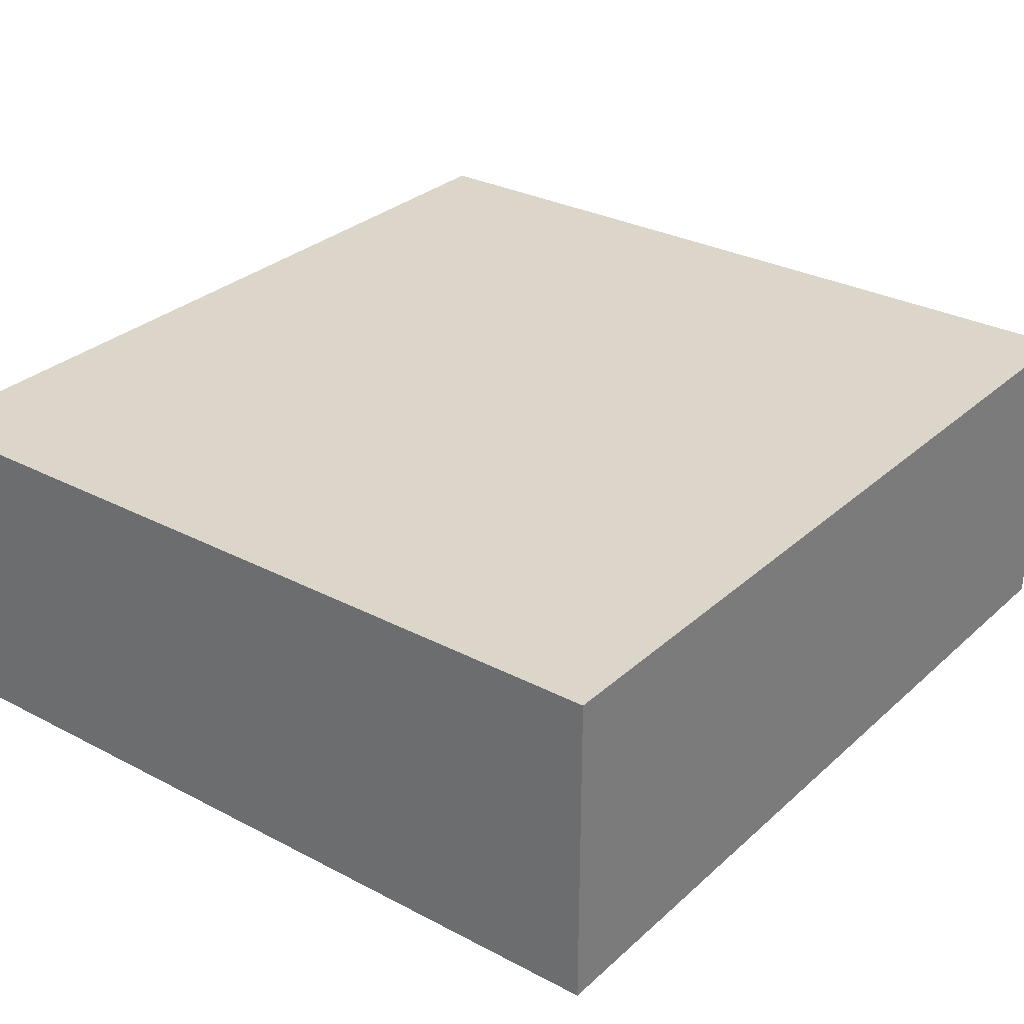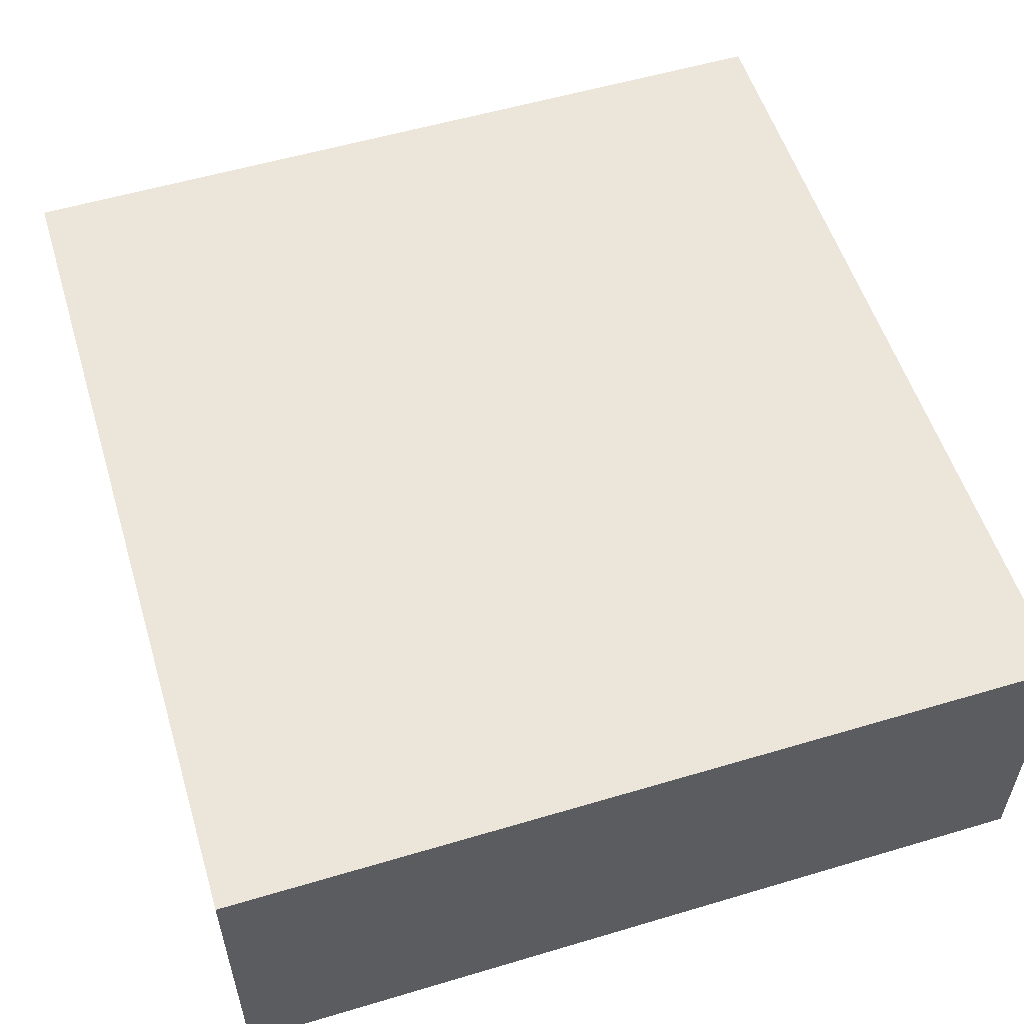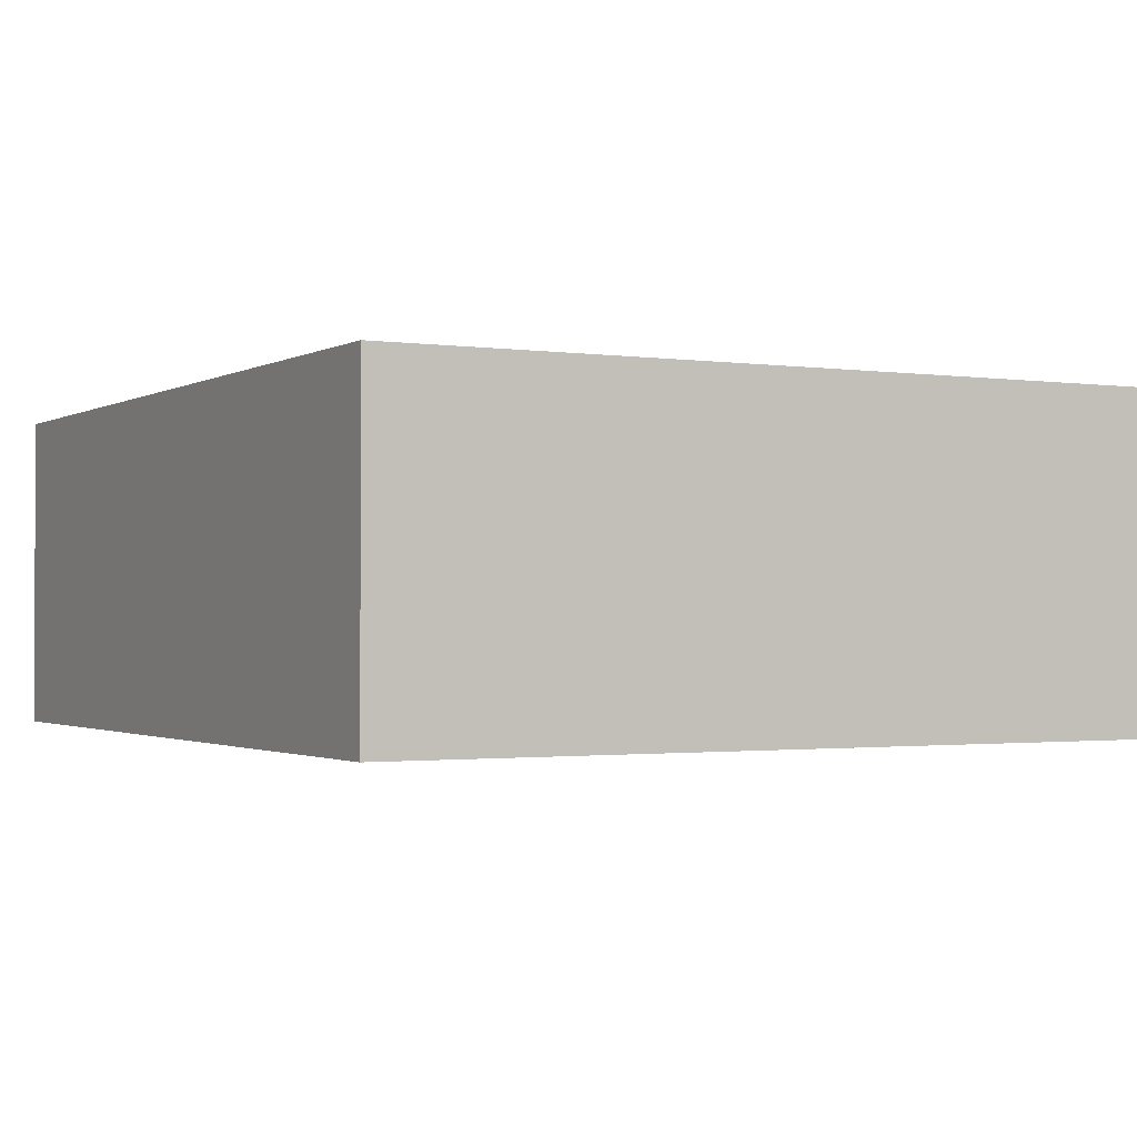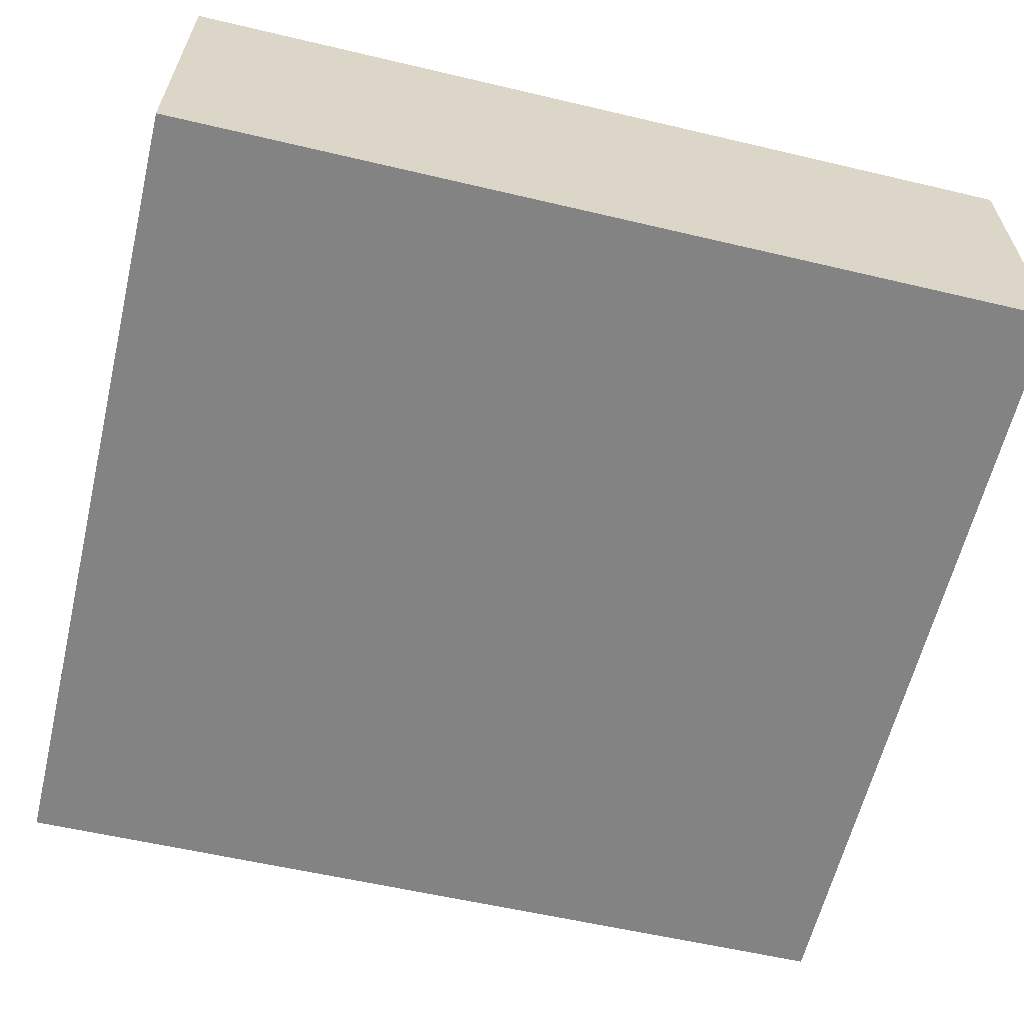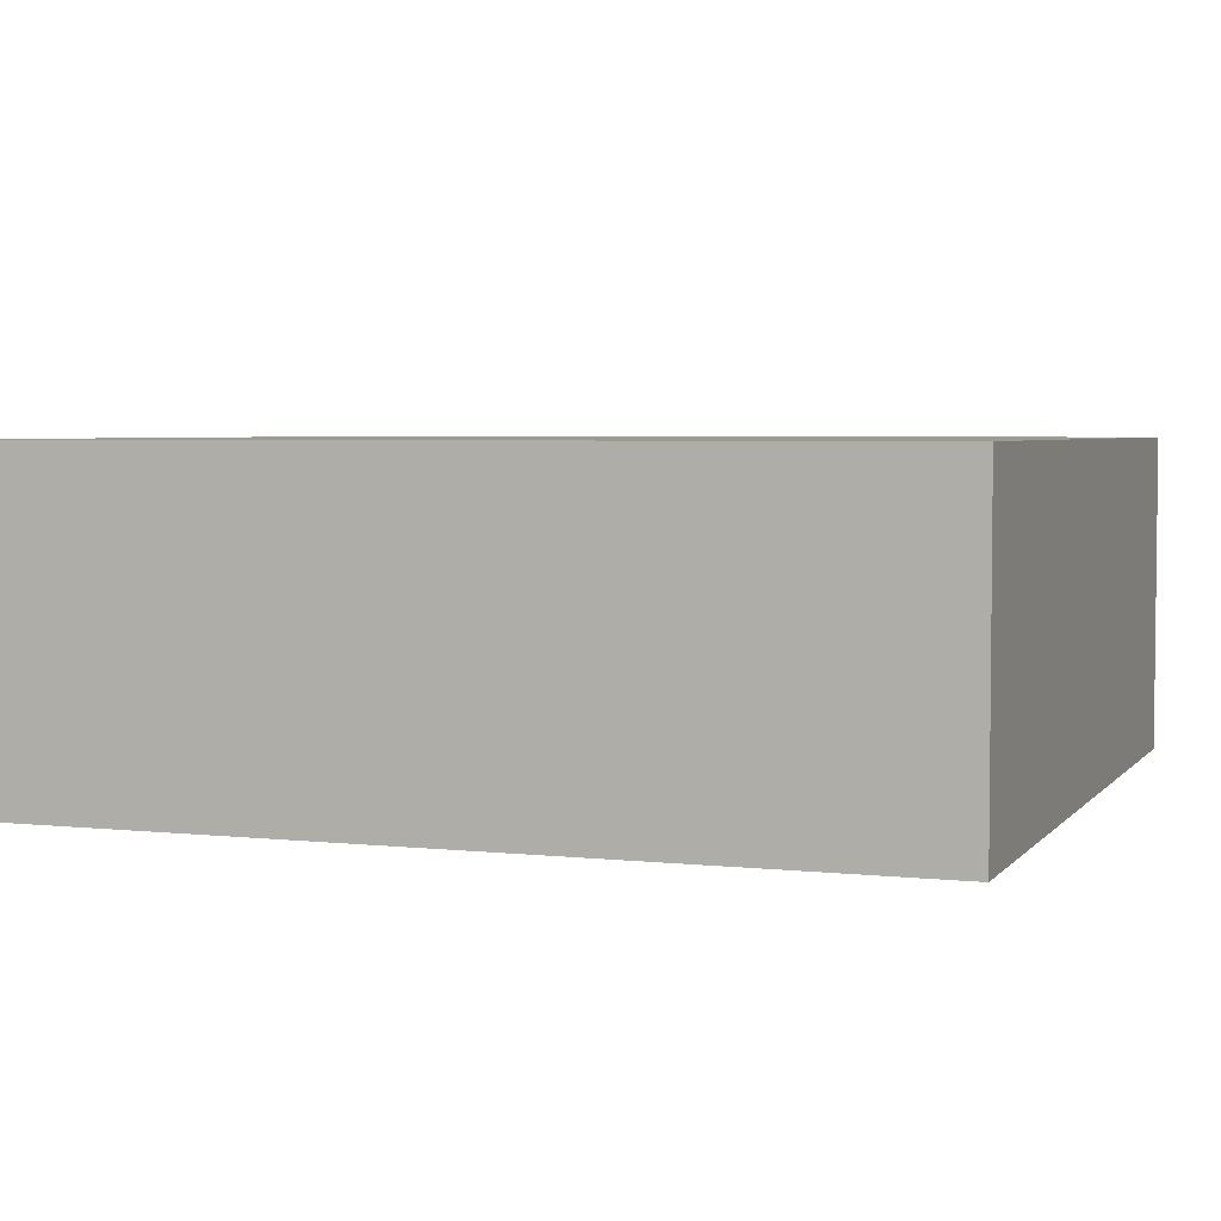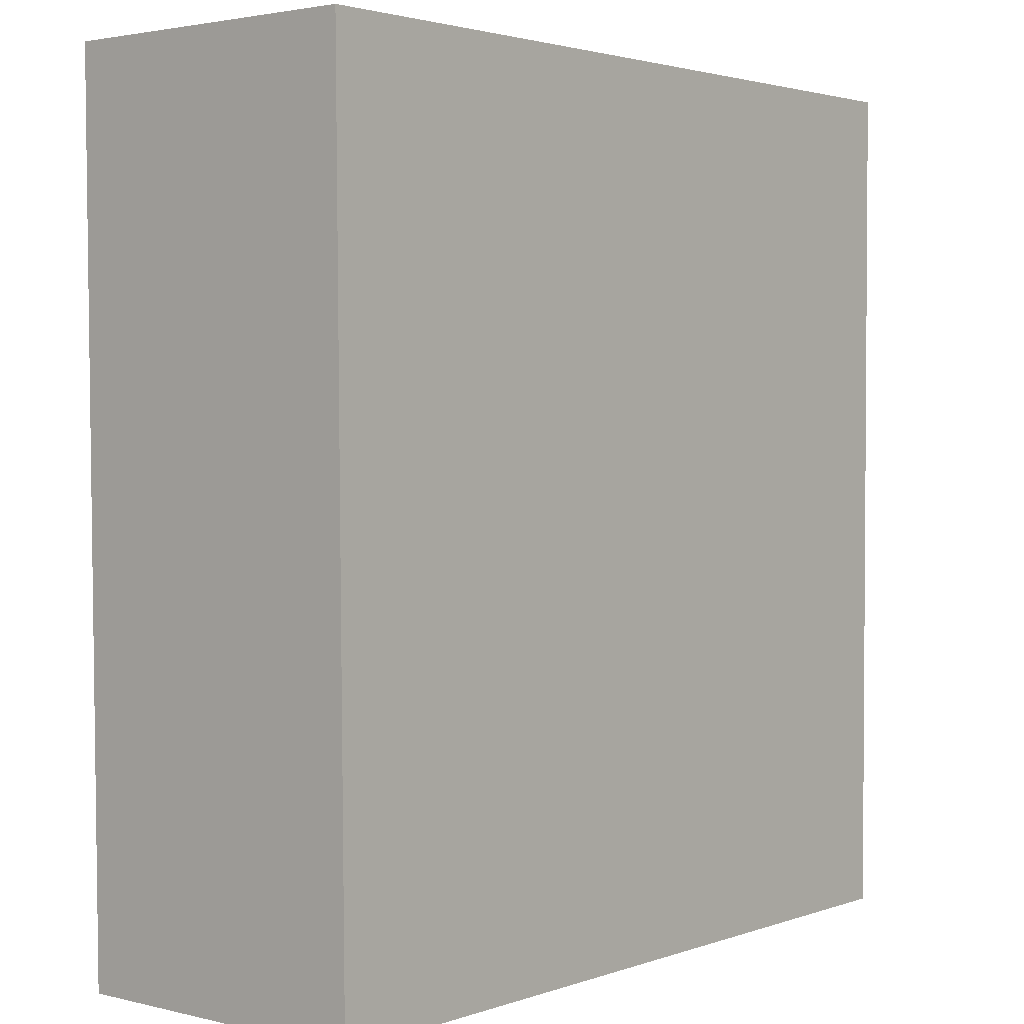
<metadata>
{"format":"obj","ext":"obj","renderer":"f3d","projection":"perspective","resolution":1024,"background":"white","views":[{"elev":29.9,"azim":-142.6,"up":"+Y"},{"elev":55.5,"azim":-17.4,"up":"+Y"},{"elev":-1.3,"azim":-28.6,"up":"+Y"},{"elev":-61.2,"azim":76.5,"up":"+Y"},{"elev":4.0,"azim":-70.3,"up":"+Y"},{"elev":2.5,"azim":-50.1,"up":"+Z"}]}
</metadata>
<code>
o LabRoom_
v -4.06 -0.5054 1.744
v -4.06 2.044 1.744
v -3.999 -0.5054 -5.311
v -3.999 2.044 -5.311
v 2.646 -0.5054 1.744
v 2.646 2.044 1.744
v 2.646 -0.5054 -5.311
v 2.646 2.044 -5.311
f 2 3 1
f 4 7 3
f 8 5 7
f 6 1 5
f 3 5 1
f 4 6 8
f 2 4 3
f 4 8 7
f 8 6 5
f 6 2 1
f 3 7 5
f 4 2 6

</code>
